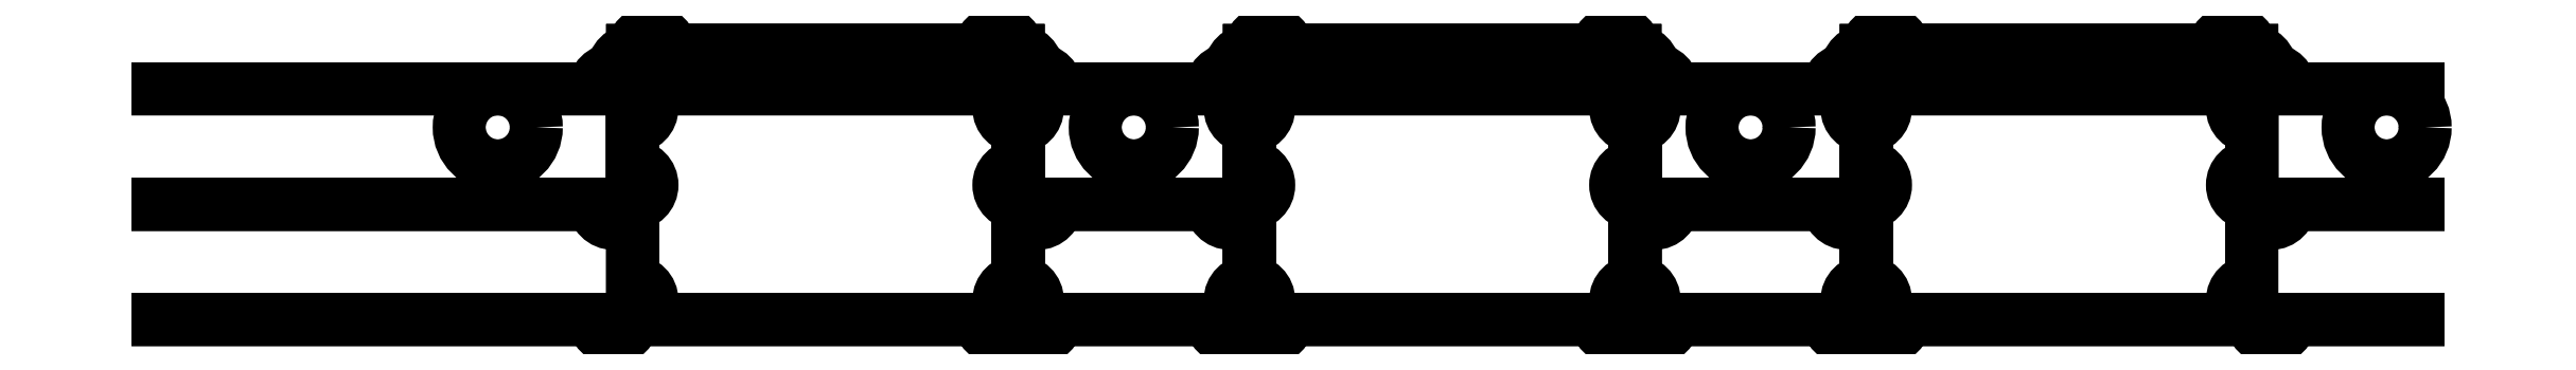
<metadata>
{"format":"dxf","ext":"dxf","renderer":"ezdxf+matplotlib","layout":"modelspace","background":"white","min_lineweight":24,"dpi":150}
</metadata>
<code>
0
SECTION
2
ENTITIES
0
LWPOLYLINE
8
fIT
90
20
70
0
10
0
20
0
10
6.5
20
0
42
1
10
6.5
20
0.5
10
6.5
20
2
10
11.5
20
2
10
11.5
20
0.5
42
1
10
11.5
20
0
10
14.5
20
0
42
1
10
14.5
20
0.5
10
14.5
20
2
10
19.5
20
2
10
19.5
20
0.5
42
1
10
19.5
20
0
10
22.5
20
0
42
1
10
22.5
20
0.5
10
22.5
20
2
10
27.5
20
2
10
27.5
20
0.5
42
1
10
27.5
20
0
10
30
20
0
0
LWPOLYLINE
8
fHF
90
20
70
0
10
0
20
0
10
6.5
20
0
10
6.5
20
2
42
-1
10
7
20
2
10
11
20
2
42
-1
10
11.5
20
2
10
11.5
20
0
10
14.5
20
0
10
14.5
20
2
42
-1
10
15
20
2
10
19
20
2
42
-1
10
19.5
20
2
10
19.5
20
0
10
22.5
20
0
10
22.5
20
2
42
-1
10
23
20
2
10
27
20
2
42
-1
10
27.5
20
2
10
27.5
20
0
10
30
20
0
0
LWPOLYLINE
8
hXF
90
6
70
0
10
6.5
20
1.5
10
11.15
20
1.5
42
-1
10
11.5
20
1.146
10
11.5
20
-1.146
42
-1
10
11.15
20
-1.5
10
6.5
20
-1.5
0
LWPOLYLINE
8
hXF
90
9
70
0
10
14.5
20
1.146
42
-1
10
14.85
20
1.5
10
19.15
20
1.5
42
-1
10
19.5
20
1.146
10
19.5
20
-1.146
42
-1
10
19.15
20
-1.5
10
14.85
20
-1.5
42
-1
10
14.5
20
-1.146
10
14.5
20
1.146
0
LWPOLYLINE
8
hXF
90
6
70
0
10
27.5
20
-1.5
10
22.85
20
-1.5
42
-1
10
22.5
20
-1.146
10
22.5
20
1.146
42
-1
10
22.85
20
1.5
10
27.5
20
1.5
0
LWPOLYLINE
8
hXT
90
6
70
0
10
0
20
1.5
10
6.146
20
1.5
42
-1
10
6.5
20
1.146
10
6.5
20
-1.146
42
-1
10
6.146
20
-1.5
10
0
20
-1.5
0
LWPOLYLINE
8
hXT
90
9
70
0
10
11.5
20
1.146
42
-1
10
11.85
20
1.5
10
14.15
20
1.5
42
-1
10
14.5
20
1.146
10
14.5
20
-1.146
42
-1
10
14.15
20
-1.5
10
11.85
20
-1.5
42
-1
10
11.5
20
-1.146
10
11.5
20
1.146
0
LWPOLYLINE
8
hXT
90
9
70
0
10
19.5
20
1.146
42
-1
10
19.85
20
1.5
10
22.15
20
1.5
42
-1
10
22.5
20
1.146
10
22.5
20
-1.146
42
-1
10
22.15
20
-1.5
10
19.85
20
-1.5
42
-1
10
19.5
20
-1.146
10
19.5
20
1.146
0
LWPOLYLINE
8
hXT
90
6
70
0
10
30
20
-1.5
10
27.85
20
-1.5
42
-1
10
27.5
20
-1.146
10
27.5
20
1.146
42
-1
10
27.85
20
1.5
10
30
20
1.5
0
LWPOLYLINE
8
fIF
90
20
70
0
10
0
20
0
10
6.5
20
0
10
6.5
20
1.5
42
-1
10
6.5
20
2
10
11.5
20
2
42
-1
10
11.5
20
1.5
10
11.5
20
0
10
14.5
20
0
10
14.5
20
1.5
42
-1
10
14.5
20
2
10
19.5
20
2
42
-1
10
19.5
20
1.5
10
19.5
20
0
10
22.5
20
0
10
22.5
20
1.5
42
-1
10
22.5
20
2
10
27.5
20
2
42
-1
10
27.5
20
1.5
10
27.5
20
0
10
30
20
0
0
LWPOLYLINE
8
hIF
90
6
70
0
10
6.5
20
1.5
10
11.5
20
1.5
42
-1
10
11.5
20
1
10
11.5
20
-1
42
-1
10
11.5
20
-1.5
10
6.5
20
-1.5
0
LWPOLYLINE
8
hIF
90
9
70
0
10
14.5
20
1
42
-1
10
14.5
20
1.5
10
19.5
20
1.5
42
-1
10
19.5
20
1
10
19.5
20
-1
42
-1
10
19.5
20
-1.5
10
14.5
20
-1.5
42
-1
10
14.5
20
-1
10
14.5
20
1
0
LWPOLYLINE
8
hIF
90
6
70
0
10
27.5
20
-1.5
10
22.5
20
-1.5
42
-1
10
22.5
20
-1
10
22.5
20
1
42
-1
10
22.5
20
1.5
10
27.5
20
1.5
0
LWPOLYLINE
8
fHT
90
20
70
0
10
0
20
0
10
6
20
0
42
1
10
6.5
20
0
10
6.5
20
2
10
11.5
20
2
10
11.5
20
0
42
1
10
12
20
0
10
14
20
0
42
1
10
14.5
20
0
10
14.5
20
2
10
19.5
20
2
10
19.5
20
0
42
1
10
20
20
0
10
22
20
0
42
1
10
22.5
20
0
10
22.5
20
2
10
27.5
20
2
10
27.5
20
0
42
1
10
28
20
0
10
30
20
0
0
LWPOLYLINE
8
fXF
90
20
70
0
10
0
20
0
10
6.5
20
0
10
6.5
20
1.646
42
-1
10
6.854
20
2
10
11.15
20
2
42
-1
10
11.5
20
1.646
10
11.5
20
0
10
14.5
20
0
10
14.5
20
1.646
42
-1
10
14.85
20
2
10
19.15
20
2
42
-1
10
19.5
20
1.646
10
19.5
20
0
10
22.5
20
0
10
22.5
20
1.646
42
-1
10
22.85
20
2
10
27.15
20
2
42
-1
10
27.5
20
1.646
10
27.5
20
0
10
30
20
0
0
LWPOLYLINE
8
hIT
90
6
70
0
10
0
20
1.5
10
6.5
20
1.5
42
-1
10
6.5
20
1
10
6.5
20
-1
42
-1
10
6.5
20
-1.5
10
0
20
-1.5
0
LWPOLYLINE
8
hIT
90
9
70
0
10
11.5
20
1
42
-1
10
11.5
20
1.5
10
14.5
20
1.5
42
-1
10
14.5
20
1
10
14.5
20
-1
42
-1
10
14.5
20
-1.5
10
11.5
20
-1.5
42
-1
10
11.5
20
-1
10
11.5
20
1
0
LWPOLYLINE
8
hIT
90
9
70
0
10
19.5
20
1
42
-1
10
19.5
20
1.5
10
22.5
20
1.5
42
-1
10
22.5
20
1
10
22.5
20
-1
42
-1
10
22.5
20
-1.5
10
19.5
20
-1.5
42
-1
10
19.5
20
-1
10
19.5
20
1
0
LWPOLYLINE
8
hIT
90
6
70
0
10
30
20
-1.5
10
27.5
20
-1.5
42
-1
10
27.5
20
-1
10
27.5
20
1
42
-1
10
27.5
20
1.5
10
30
20
1.5
0
LWPOLYLINE
8
fXT
90
20
70
0
10
0
20
0
10
6.146
20
0
42
1
10
6.5
20
0.3536
10
6.5
20
2
10
11.5
20
2
10
11.5
20
0.3536
42
1
10
11.85
20
0
10
14.15
20
0
42
1
10
14.5
20
0.3536
10
14.5
20
2
10
19.5
20
2
10
19.5
20
0.3536
42
1
10
19.85
20
0
10
22.15
20
0
42
1
10
22.5
20
0.3536
10
22.5
20
2
10
27.5
20
2
10
27.5
20
0.3536
42
1
10
27.85
20
0
10
30
20
0
0
CIRCLE
8
drill
10
4.75
20
1
30
0
40
0.5
0
CIRCLE
8
drill
10
13
20
1
30
0
40
0.5
0
CIRCLE
8
drill
10
21
20
1
30
0
40
0.5
0
CIRCLE
8
drill
10
29.25
20
1
30
0
40
0.5
0
LWPOLYLINE
8
hHF
90
6
70
0
10
6.5
20
1.5
10
11
20
1.5
42
-1
10
11.5
20
1.5
10
11.5
20
-1.5
42
-1
10
11
20
-1.5
10
6.5
20
-1.5
0
LWPOLYLINE
8
hHF
90
9
70
0
10
14.5
20
1.5
42
-1
10
15
20
1.5
10
19
20
1.5
42
-1
10
19.5
20
1.5
10
19.5
20
-1.5
42
-1
10
19
20
-1.5
10
15
20
-1.5
42
-1
10
14.5
20
-1.5
10
14.5
20
1.5
0
LWPOLYLINE
8
hHF
90
6
70
0
10
27.5
20
-1.5
10
23
20
-1.5
42
-1
10
22.5
20
-1.5
10
22.5
20
1.5
42
-1
10
23
20
1.5
10
27.5
20
1.5
0
LWPOLYLINE
8
hHT
90
6
70
0
10
0
20
1.5
10
6
20
1.5
42
-1
10
6.5
20
1.5
10
6.5
20
-1.5
42
-1
10
6
20
-1.5
10
0
20
-1.5
0
LWPOLYLINE
8
hHT
90
9
70
0
10
11.5
20
1.5
42
-1
10
12
20
1.5
10
14
20
1.5
42
-1
10
14.5
20
1.5
10
14.5
20
-1.5
42
-1
10
14
20
-1.5
10
12
20
-1.5
42
-1
10
11.5
20
-1.5
10
11.5
20
1.5
0
LWPOLYLINE
8
hHT
90
9
70
0
10
19.5
20
1.5
42
-1
10
20
20
1.5
10
22
20
1.5
42
-1
10
22.5
20
1.5
10
22.5
20
-1.5
42
-1
10
22
20
-1.5
10
20
20
-1.5
42
-1
10
19.5
20
-1.5
10
19.5
20
1.5
0
LWPOLYLINE
8
hHT
90
6
70
0
10
30
20
-1.5
10
28
20
-1.5
42
-1
10
27.5
20
-1.5
10
27.5
20
1.5
42
-1
10
28
20
1.5
10
30
20
1.5
0
ENDSEC
0
EOF

</code>
